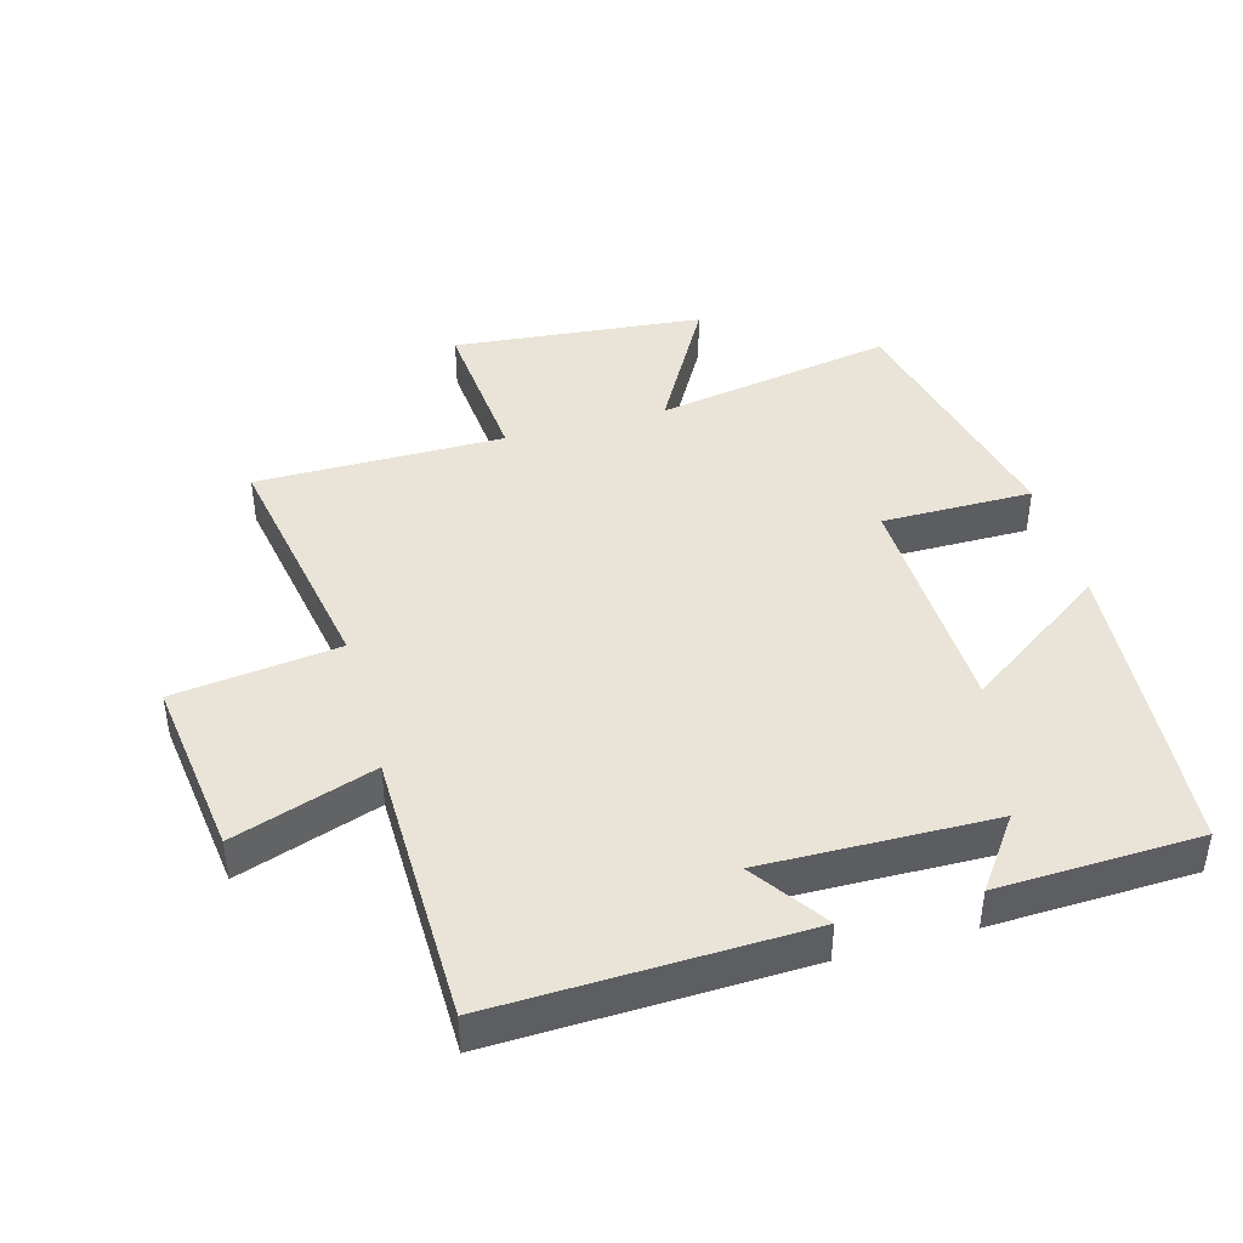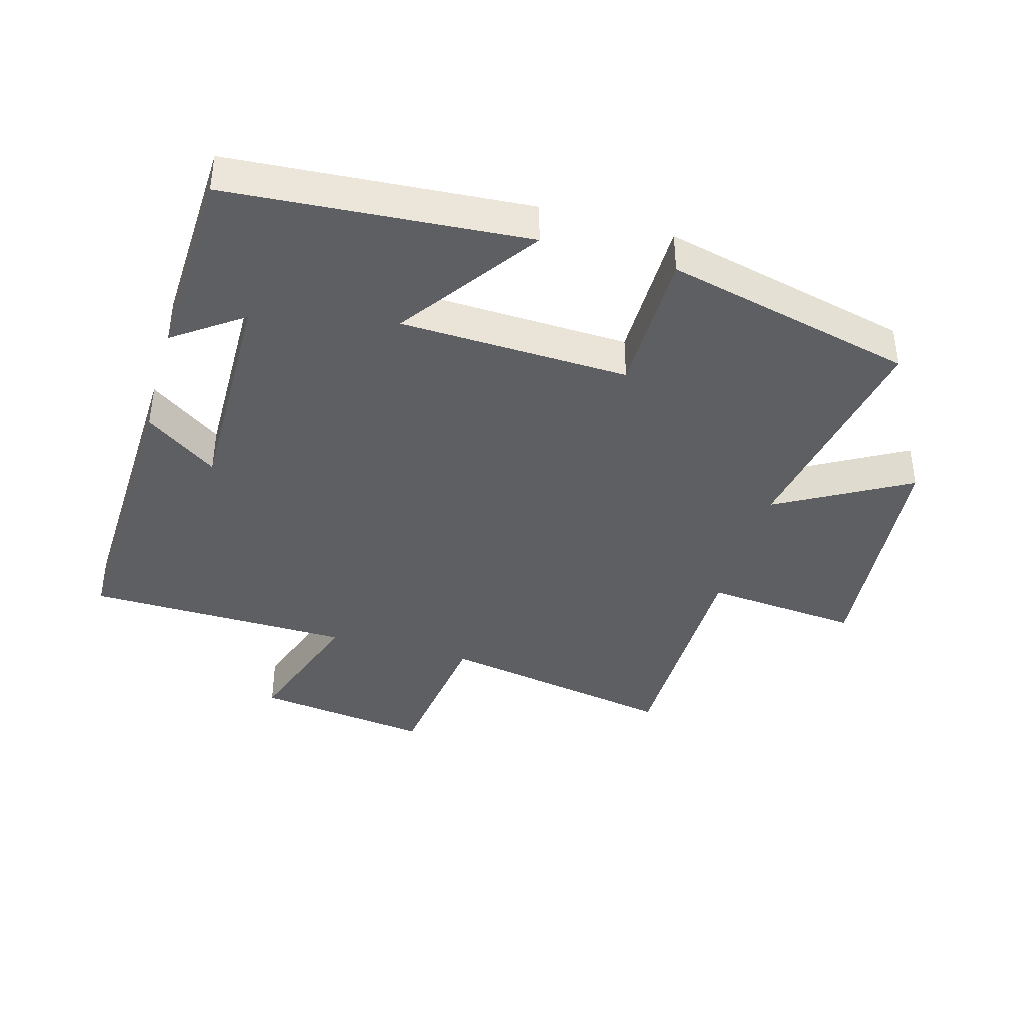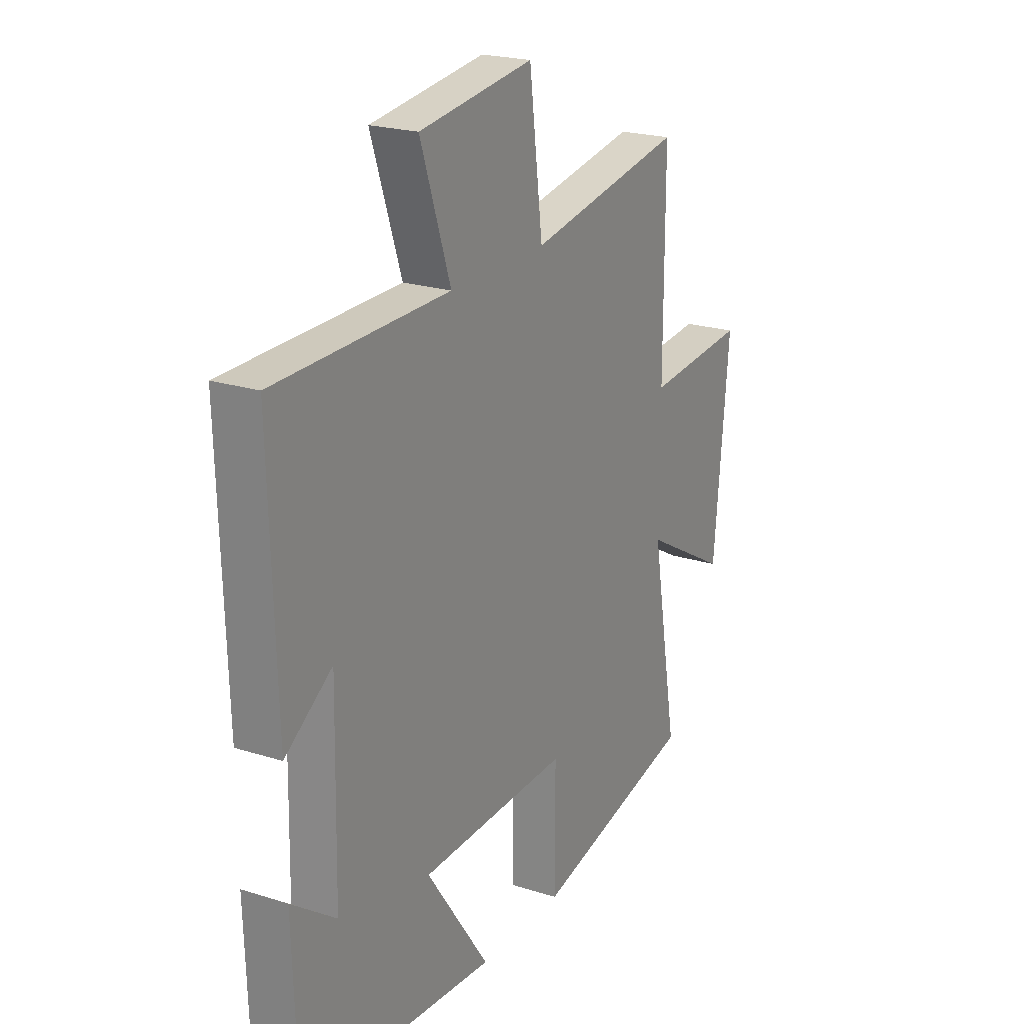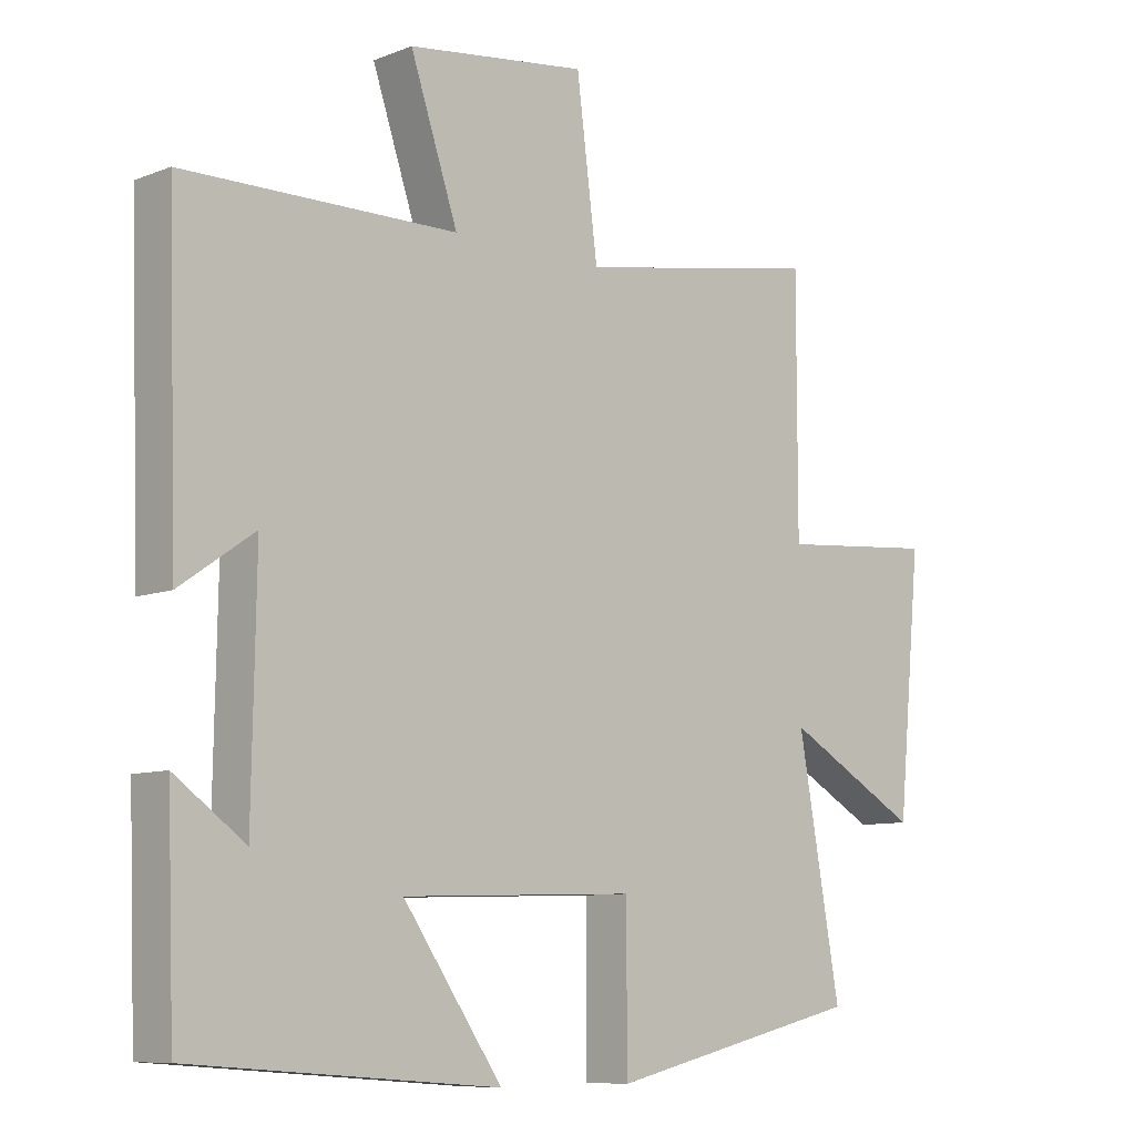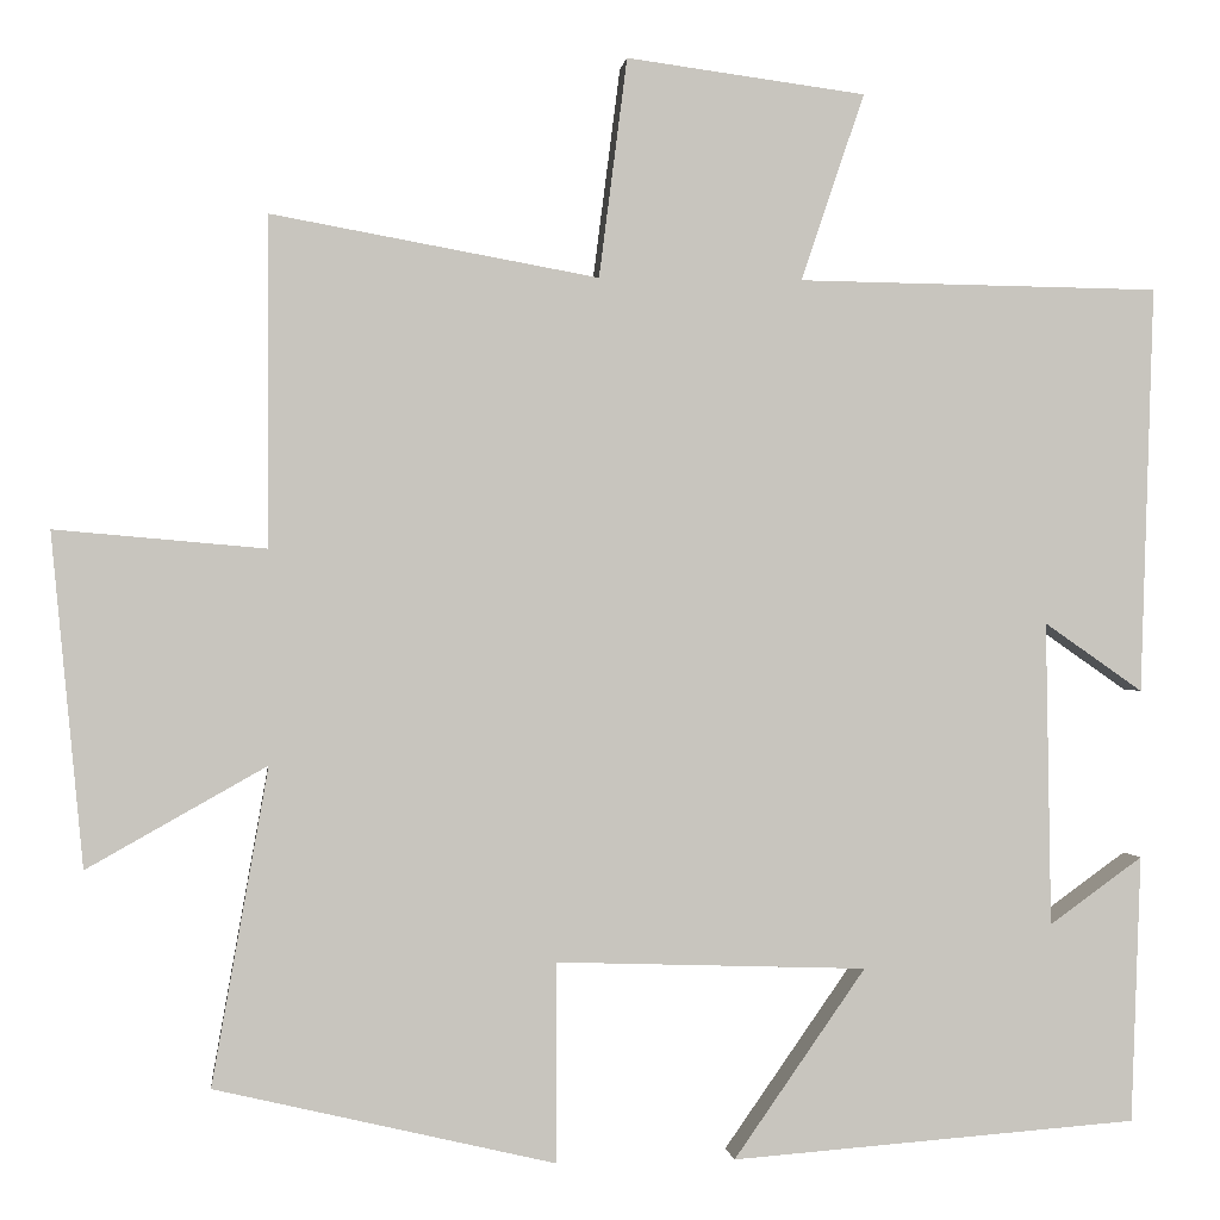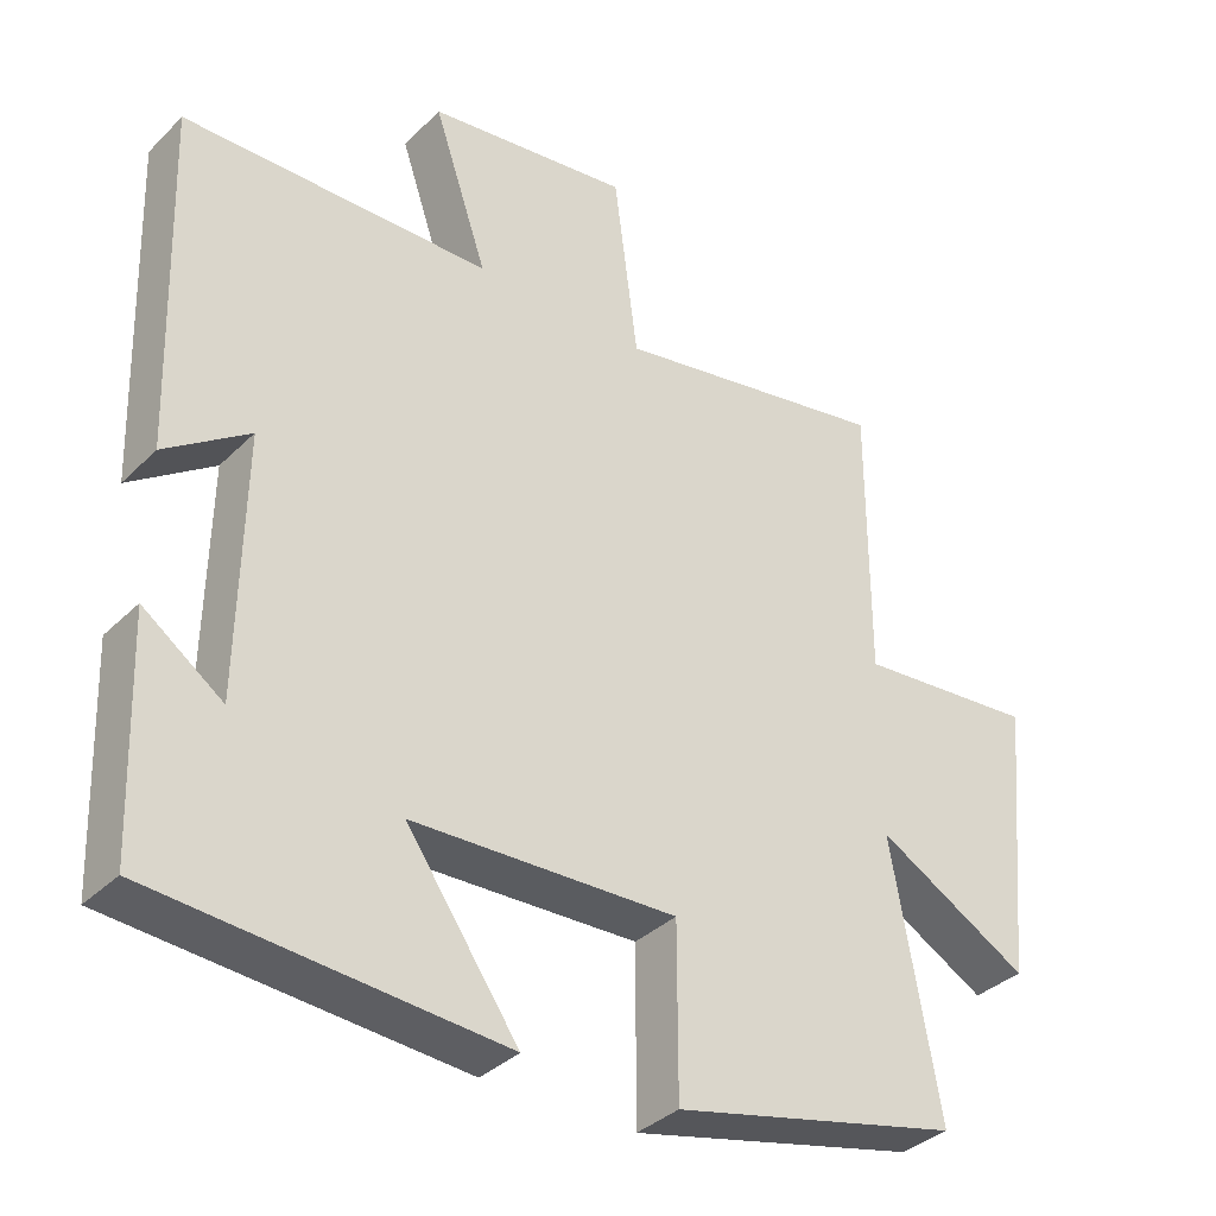
<metadata>
{"format":"obj","ext":"obj","renderer":"f3d","projection":"perspective","resolution":1024,"background":"white","views":[{"elev":43.0,"azim":74.5,"up":"+Y"},{"elev":-40.0,"azim":164.0,"up":"+Y"},{"elev":21.8,"azim":119.2,"up":"+Z"},{"elev":-8.8,"azim":136.4,"up":"+Z"},{"elev":0.1,"azim":-6.5,"up":"+Z"},{"elev":-35.6,"azim":141.7,"up":"+Z"}]}
</metadata>
<code>
v -0.5 0.07 0.567
v -0.129 0.07 0.5
v -0.097 0.07 0.749
v 0.175 0.07 0.713
v 0.103 0.07 0.5
v 0.515 0.07 0.494
v 0.5 0.07 0.031
v 0.388 0.07 0.109
v 0.394 0.07 -0.237
v 0.5 0.07 -0.161
v 0.489 0.07 -0.465
v 0.026 0.07 -0.5
v 0.176 0.07 -0.285
v -0.178 0.07 -0.273
v -0.178 0.07 -0.5
v -0.564 0.07 -0.409
v -0.5 0.07 -0.049
v -0.704 0.07 -0.164
v -0.74 0.07 0.214
v -0.5 0.07 0.193
v -0.5 0 0.567
v -0.129 0 0.5
v -0.097 0 0.749
v 0.175 0 0.713
v 0.103 0 0.5
v 0.515 0 0.494
v 0.5 0 0.031
v 0.388 0 0.109
v 0.394 0 -0.237
v 0.5 0 -0.161
v 0.489 0 -0.465
v 0.026 0 -0.5
v 0.176 0 -0.285
v -0.178 0 -0.273
v -0.178 0 -0.5
v -0.564 0 -0.409
v -0.5 0 -0.049
v -0.704 0 -0.164
v -0.74 0 0.214
v -0.5 0 0.193
f 17 18 19 20
f 17 20 1 2
f 14 15 16 17
f 13 14 17 2
f 11 12 13
f 9 10 11
f 9 11 13 2
f 5 6 7 8
f 5 8 9 2
f 2 3 4 5
f 40 39 38 37
f 22 21 40 37
f 37 36 35 34
f 22 37 34 33
f 33 32 31
f 31 30 29
f 22 33 31 29
f 28 27 26 25
f 22 29 28 25
f 25 24 23 22
f 1 21 22 2
f 2 22 23 3
f 3 23 24 4
f 4 24 25 5
f 5 25 26 6
f 6 26 27 7
f 7 27 28 8
f 8 28 29 9
f 9 29 30 10
f 10 30 31 11
f 11 31 32 12
f 12 32 33 13
f 13 33 34 14
f 14 34 35 15
f 15 35 36 16
f 16 36 37 17
f 17 37 38 18
f 18 38 39 19
f 19 39 40 20
f 20 40 21 1

</code>
